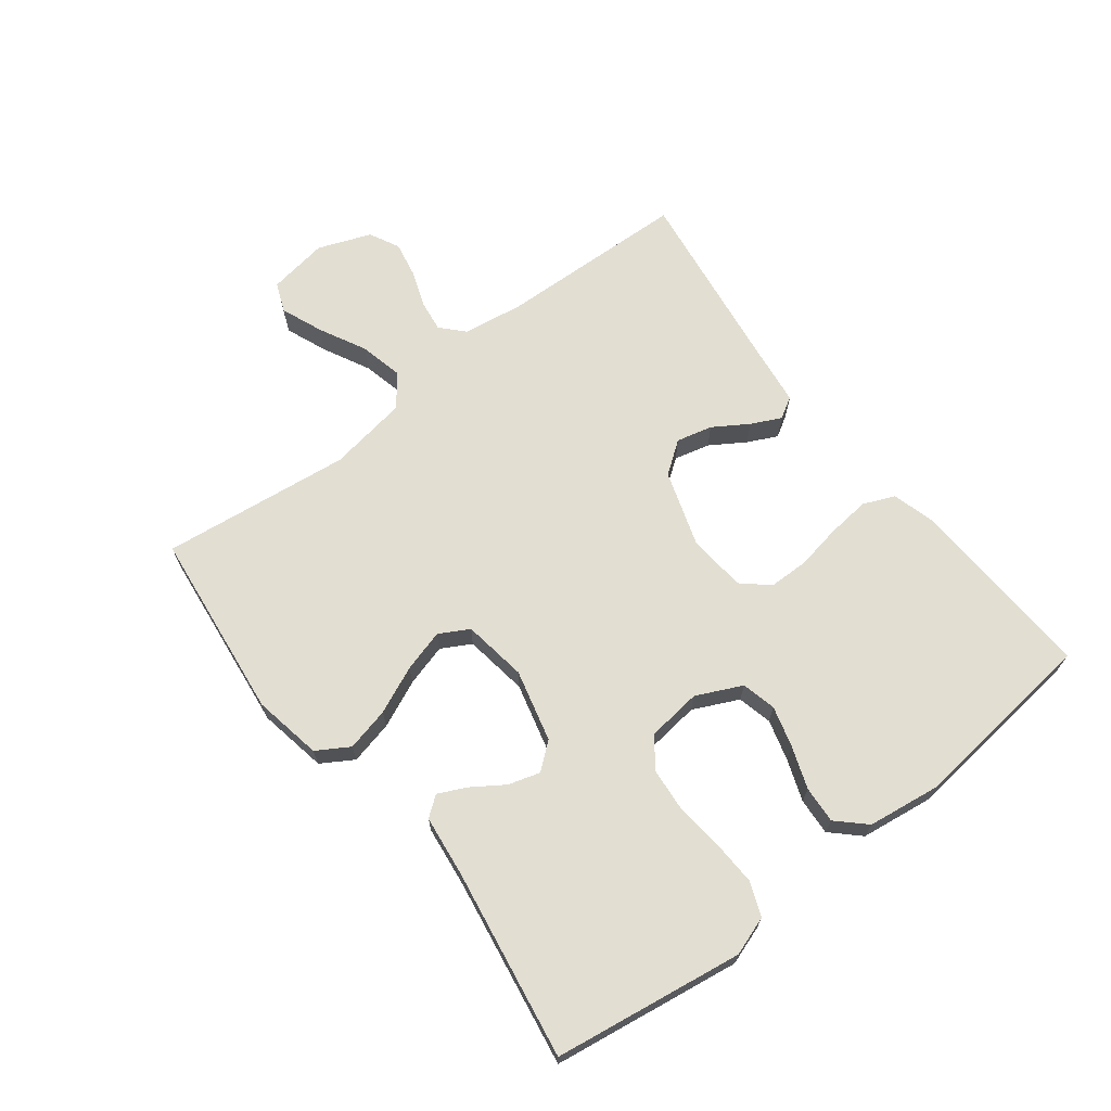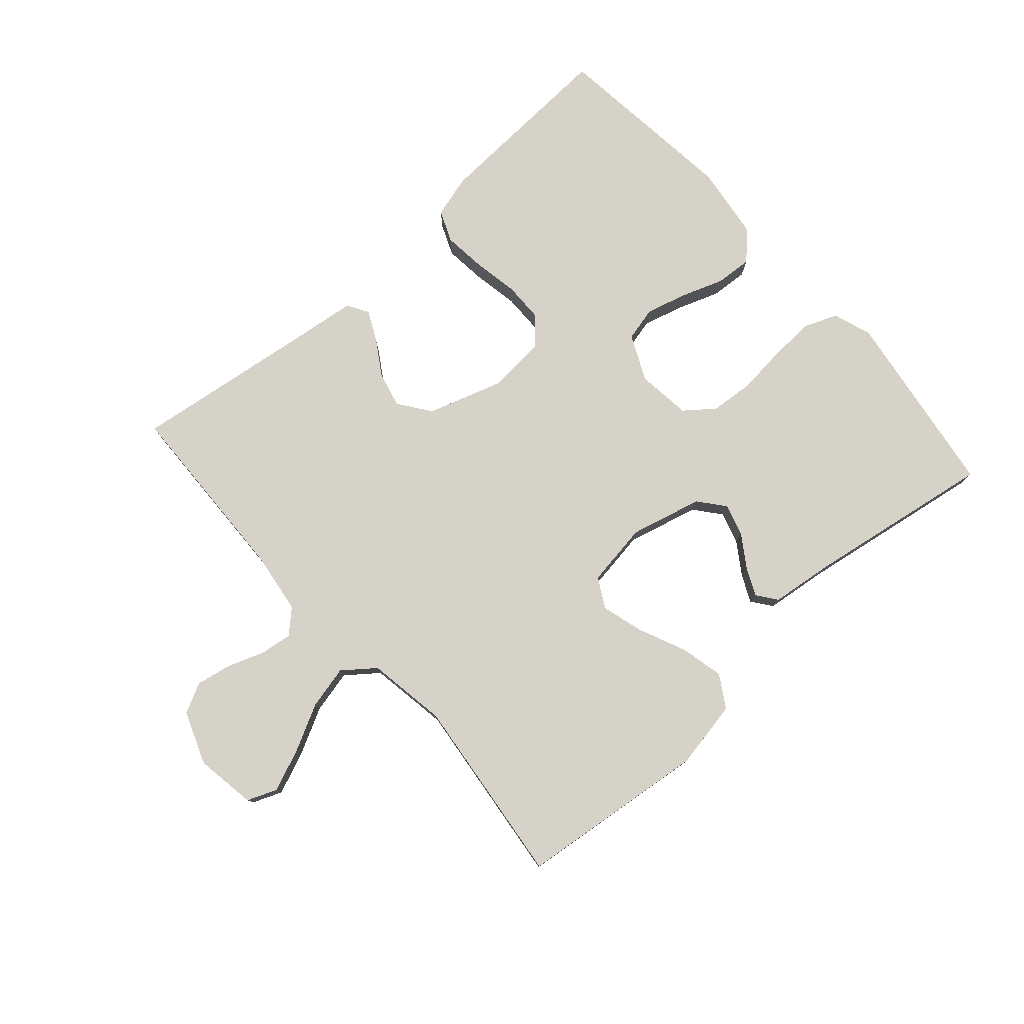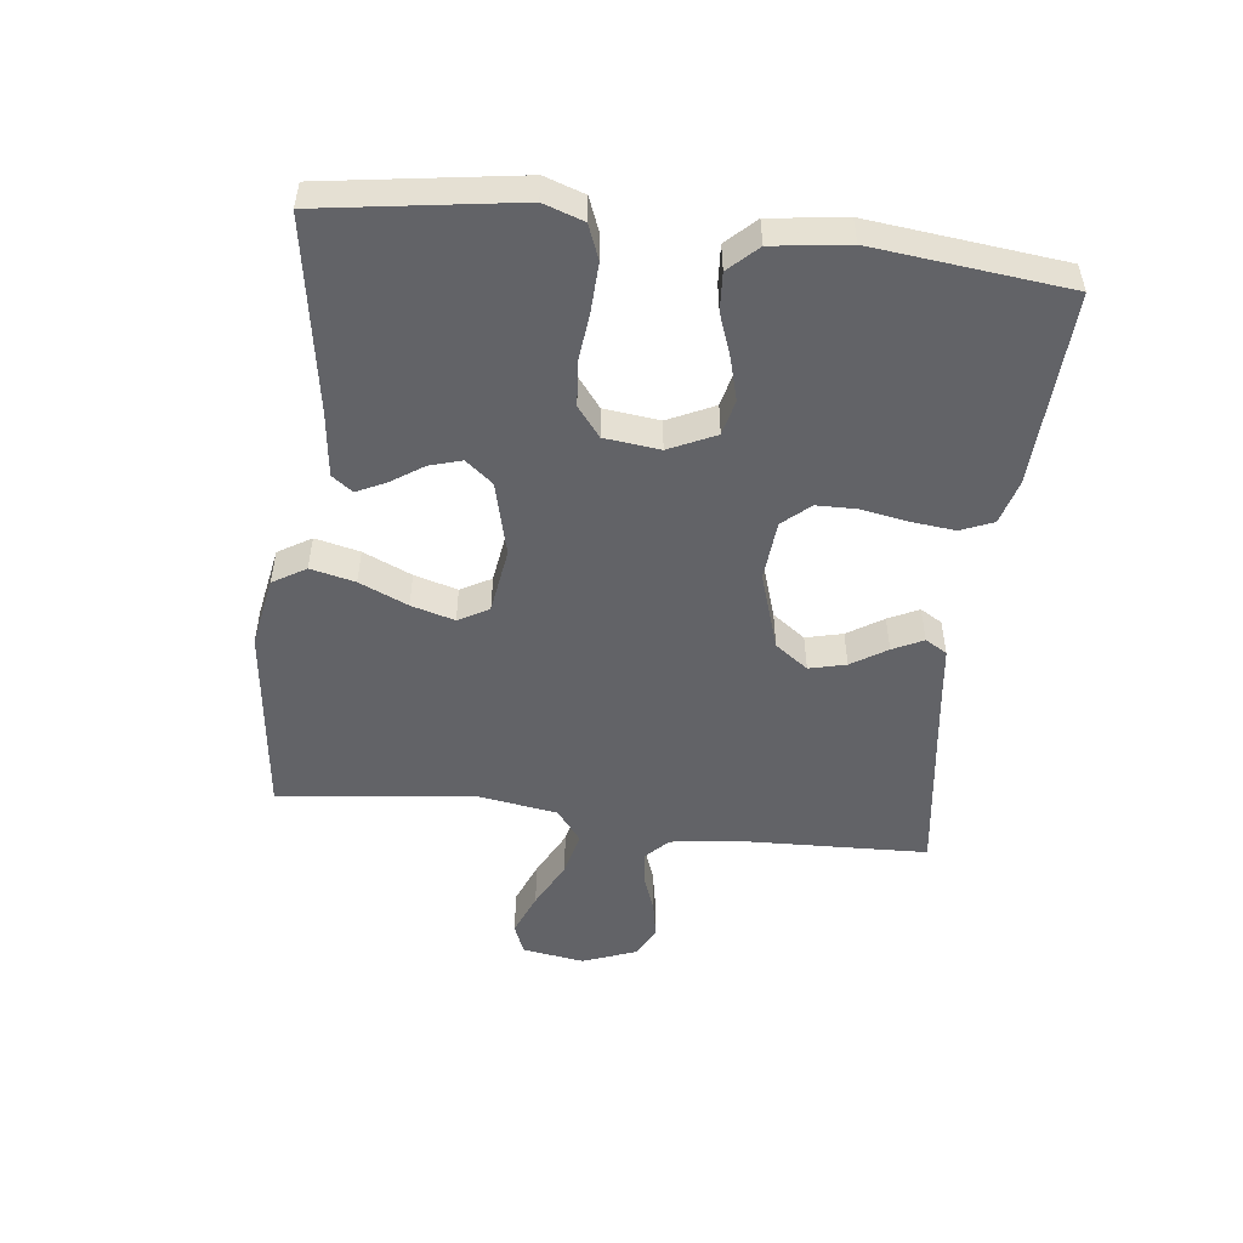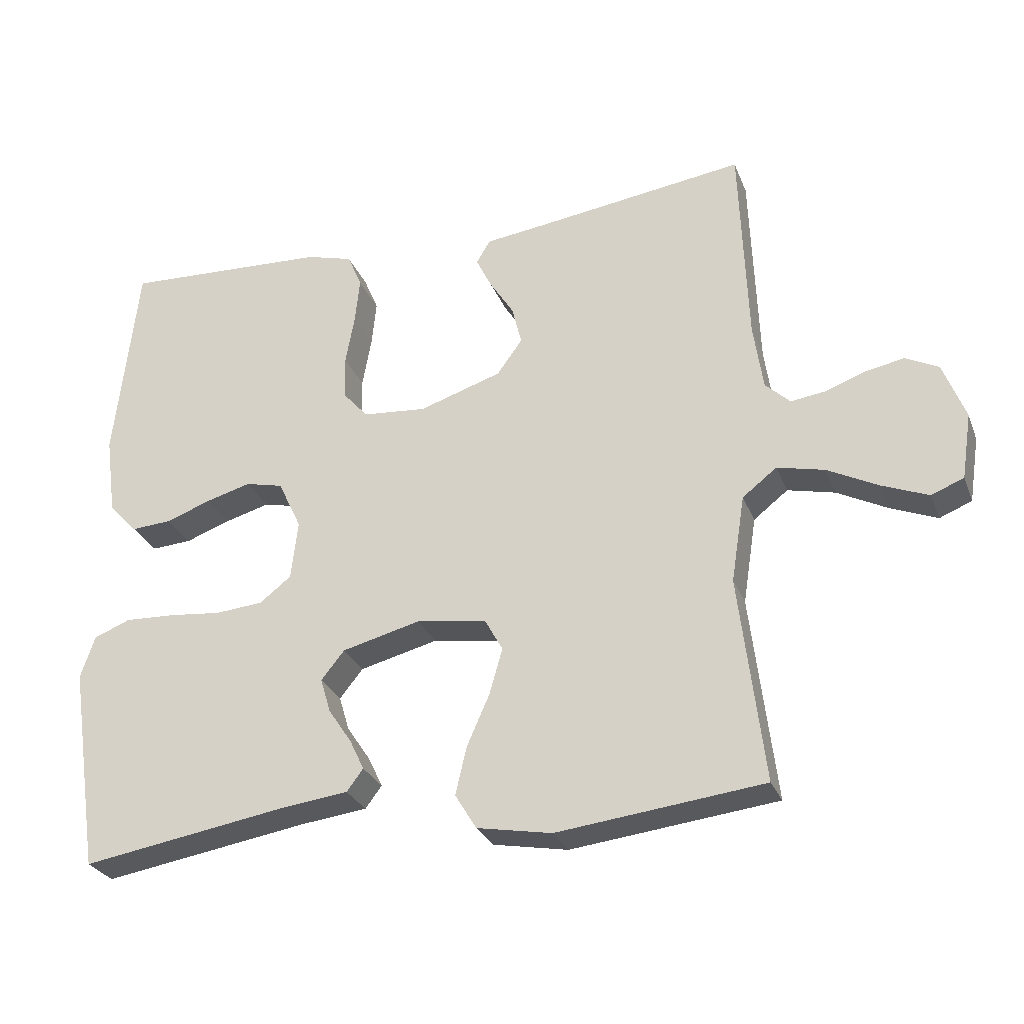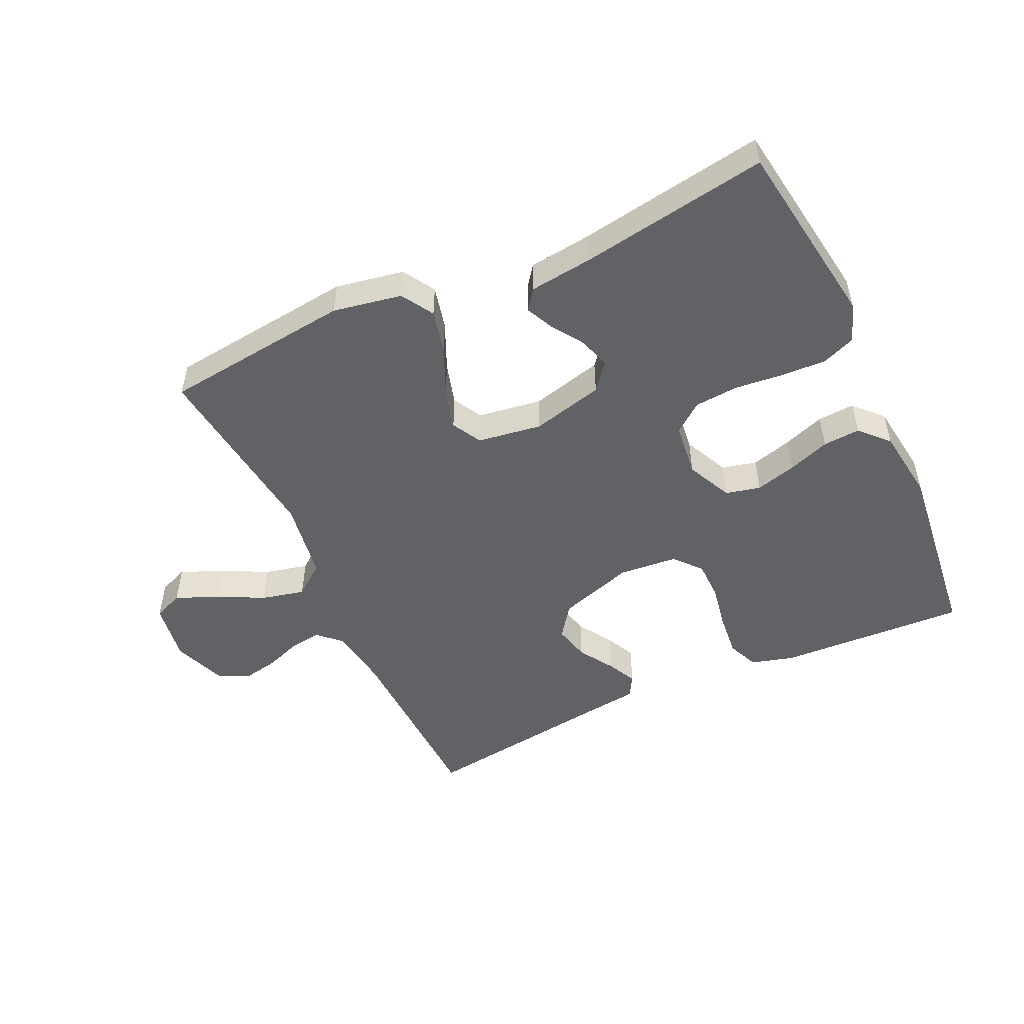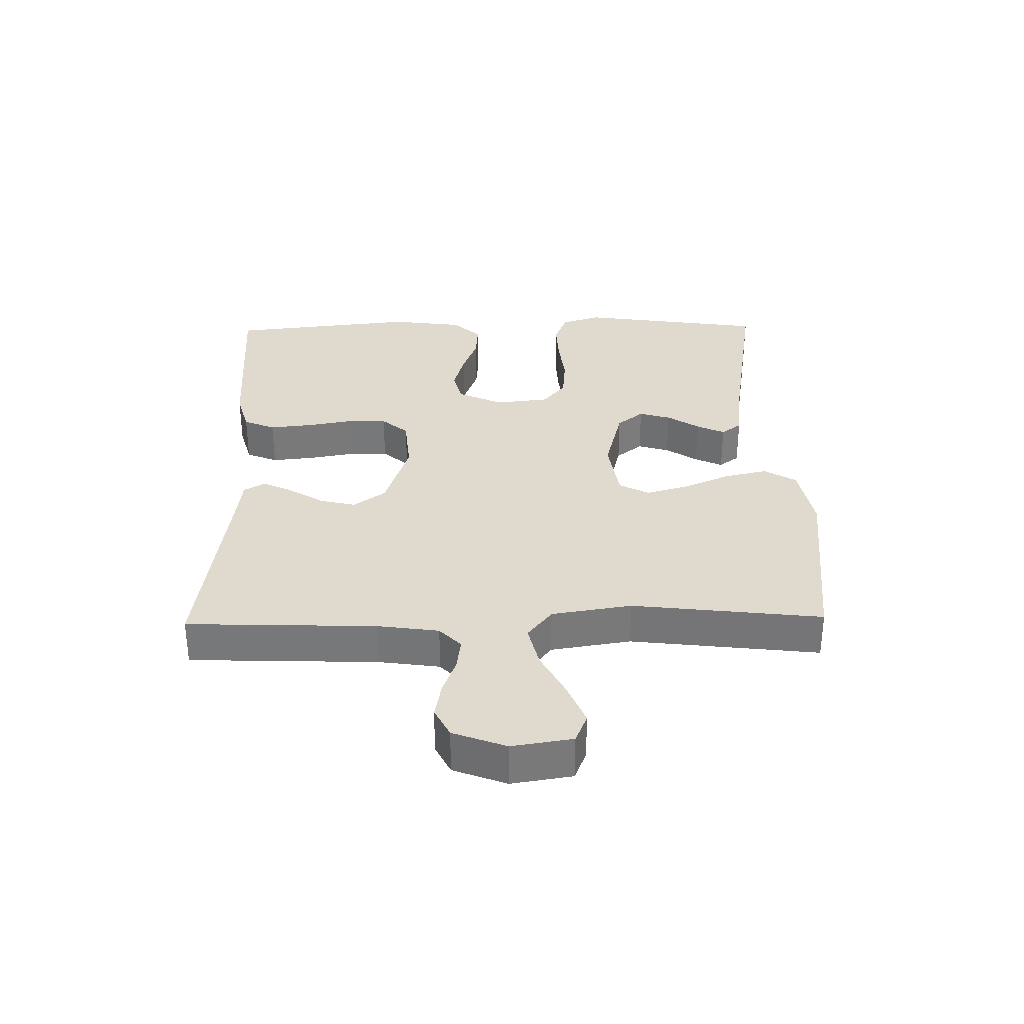
<metadata>
{"format":"obj","ext":"obj","renderer":"f3d","projection":"perspective","resolution":1024,"background":"white","views":[{"elev":68.0,"azim":-127.7,"up":"+Y"},{"elev":78.3,"azim":138.3,"up":"+Y"},{"elev":-51.0,"azim":-96.8,"up":"+Y"},{"elev":-28.1,"azim":18.8,"up":"+Z"},{"elev":-50.5,"azim":-155.1,"up":"+Y"},{"elev":32.6,"azim":88.9,"up":"+Y"}]}
</metadata>
<code>
v -0.5 0.07 0.5
v -0.2 0.07 0.486
v -0.132 0.07 0.467
v -0.111 0.07 0.417
v -0.118 0.07 0.349
v -0.131 0.07 0.277
v -0.13 0.07 0.214
v -0.093 0.07 0.172
v 0 0.07 0.164
v 0.12 0.07 0.203
v 0.157 0.07 0.254
v 0.143 0.07 0.311
v 0.108 0.07 0.366
v 0.085 0.07 0.413
v 0.105 0.07 0.447
v 0.2 0.07 0.459
v 0.5 0.07 0.5
v 0.511 0.07 0.2
v 0.525 0.07 0.103
v 0.561 0.07 0.069
v 0.612 0.07 0.076
v 0.669 0.07 0.097
v 0.726 0.07 0.108
v 0.774 0.07 0.084
v 0.806 0.07 0
v 0.791 0.07 -0.096
v 0.744 0.07 -0.115
v 0.677 0.07 -0.088
v 0.603 0.07 -0.05
v 0.534 0.07 -0.034
v 0.484 0.07 -0.073
v 0.464 0.07 -0.2
v 0.5 0.07 -0.5
v 0.2 0.07 -0.535
v 0.091 0.07 -0.515
v 0.06 0.07 -0.464
v 0.076 0.07 -0.395
v 0.109 0.07 -0.32
v 0.128 0.07 -0.253
v 0.102 0.07 -0.206
v 0 0.07 -0.191
v -0.114 0.07 -0.22
v -0.148 0.07 -0.262
v -0.133 0.07 -0.312
v -0.099 0.07 -0.363
v -0.078 0.07 -0.407
v -0.102 0.07 -0.439
v -0.2 0.07 -0.451
v -0.5 0.07 -0.5
v -0.545 0.07 -0.2
v -0.524 0.07 -0.138
v -0.471 0.07 -0.117
v -0.399 0.07 -0.12
v -0.321 0.07 -0.128
v -0.252 0.07 -0.122
v -0.206 0.07 -0.086
v -0.196 0.07 0
v -0.23 0.07 0.072
v -0.285 0.07 0.085
v -0.35 0.07 0.067
v -0.416 0.07 0.043
v -0.475 0.07 0.039
v -0.517 0.07 0.083
v -0.533 0.07 0.2
v -0.5 0 0.5
v -0.2 0 0.486
v -0.132 0 0.467
v -0.111 0 0.417
v -0.118 0 0.349
v -0.131 0 0.277
v -0.13 0 0.214
v -0.093 0 0.172
v 0 0 0.164
v 0.12 0 0.203
v 0.157 0 0.254
v 0.143 0 0.311
v 0.108 0 0.366
v 0.085 0 0.413
v 0.105 0 0.447
v 0.2 0 0.459
v 0.5 0 0.5
v 0.511 0 0.2
v 0.525 0 0.103
v 0.561 0 0.069
v 0.612 0 0.076
v 0.669 0 0.097
v 0.726 0 0.108
v 0.774 0 0.084
v 0.806 0 0
v 0.791 0 -0.096
v 0.744 0 -0.115
v 0.677 0 -0.088
v 0.603 0 -0.05
v 0.534 0 -0.034
v 0.484 0 -0.073
v 0.464 0 -0.2
v 0.5 0 -0.5
v 0.2 0 -0.535
v 0.091 0 -0.515
v 0.06 0 -0.464
v 0.076 0 -0.395
v 0.109 0 -0.32
v 0.128 0 -0.253
v 0.102 0 -0.206
v 0 0 -0.191
v -0.114 0 -0.22
v -0.148 0 -0.262
v -0.133 0 -0.312
v -0.099 0 -0.363
v -0.078 0 -0.407
v -0.102 0 -0.439
v -0.2 0 -0.451
v -0.5 0 -0.5
v -0.545 0 -0.2
v -0.524 0 -0.138
v -0.471 0 -0.117
v -0.399 0 -0.12
v -0.321 0 -0.128
v -0.252 0 -0.122
v -0.206 0 -0.086
v -0.196 0 0
v -0.23 0 0.072
v -0.285 0 0.085
v -0.35 0 0.067
v -0.416 0 0.043
v -0.475 0 0.039
v -0.517 0 0.083
v -0.533 0 0.2
f 4 5 6
f 3 4 6
f 2 3 6
f 1 2 6
f 64 1 6
f 63 64 6
f 62 63 6
f 61 62 6
f 60 61 6
f 59 60 6 7
f 58 59 7 8
f 57 58 8 9
f 56 57 9 10
f 52 53 54
f 51 52 54
f 50 51 54
f 49 50 54
f 48 49 54
f 47 48 54
f 46 47 54
f 45 46 54
f 44 45 54
f 43 44 54 55
f 42 43 55 56
f 36 37 38
f 35 36 38
f 34 35 38
f 33 34 38
f 32 33 38
f 31 32 38 39
f 30 31 39 40
f 27 28 29
f 26 27 29
f 25 26 29
f 24 25 29
f 23 24 29
f 22 23 29
f 21 22 29
f 20 21 29 30
f 30 40 41
f 20 30 41
f 19 20 41
f 16 17 18
f 16 18 19
f 15 16 19
f 14 15 19
f 13 14 19
f 12 13 19
f 42 56 10
f 41 42 10
f 19 41 10
f 19 10 11
f 11 12 19
f 70 69 68
f 70 68 67
f 70 67 66
f 70 66 65
f 70 65 128
f 70 128 127
f 70 127 126
f 70 126 125
f 70 125 124
f 71 70 124 123
f 72 71 123 122
f 73 72 122 121
f 74 73 121 120
f 118 117 116
f 118 116 115
f 118 115 114
f 118 114 113
f 118 113 112
f 118 112 111
f 118 111 110
f 118 110 109
f 118 109 108
f 119 118 108 107
f 120 119 107 106
f 102 101 100
f 102 100 99
f 102 99 98
f 102 98 97
f 102 97 96
f 103 102 96 95
f 104 103 95 94
f 93 92 91
f 93 91 90
f 93 90 89
f 93 89 88
f 93 88 87
f 93 87 86
f 93 86 85
f 94 93 85 84
f 105 104 94
f 105 94 84
f 105 84 83
f 82 81 80
f 83 82 80
f 83 80 79
f 83 79 78
f 83 78 77
f 83 77 76
f 74 120 106
f 74 106 105
f 74 105 83
f 75 74 83
f 83 76 75
f 1 65 66 2
f 2 66 67 3
f 3 67 68 4
f 4 68 69 5
f 5 69 70 6
f 6 70 71 7
f 7 71 72 8
f 8 72 73 9
f 9 73 74 10
f 10 74 75 11
f 11 75 76 12
f 12 76 77 13
f 13 77 78 14
f 14 78 79 15
f 15 79 80 16
f 16 80 81 17
f 17 81 82 18
f 18 82 83 19
f 19 83 84 20
f 20 84 85 21
f 21 85 86 22
f 22 86 87 23
f 23 87 88 24
f 24 88 89 25
f 25 89 90 26
f 26 90 91 27
f 27 91 92 28
f 28 92 93 29
f 29 93 94 30
f 30 94 95 31
f 31 95 96 32
f 32 96 97 33
f 33 97 98 34
f 34 98 99 35
f 35 99 100 36
f 36 100 101 37
f 37 101 102 38
f 38 102 103 39
f 39 103 104 40
f 40 104 105 41
f 41 105 106 42
f 42 106 107 43
f 43 107 108 44
f 44 108 109 45
f 45 109 110 46
f 46 110 111 47
f 47 111 112 48
f 48 112 113 49
f 49 113 114 50
f 50 114 115 51
f 51 115 116 52
f 52 116 117 53
f 53 117 118 54
f 54 118 119 55
f 55 119 120 56
f 56 120 121 57
f 57 121 122 58
f 58 122 123 59
f 59 123 124 60
f 60 124 125 61
f 61 125 126 62
f 62 126 127 63
f 63 127 128 64
f 64 128 65 1

</code>
